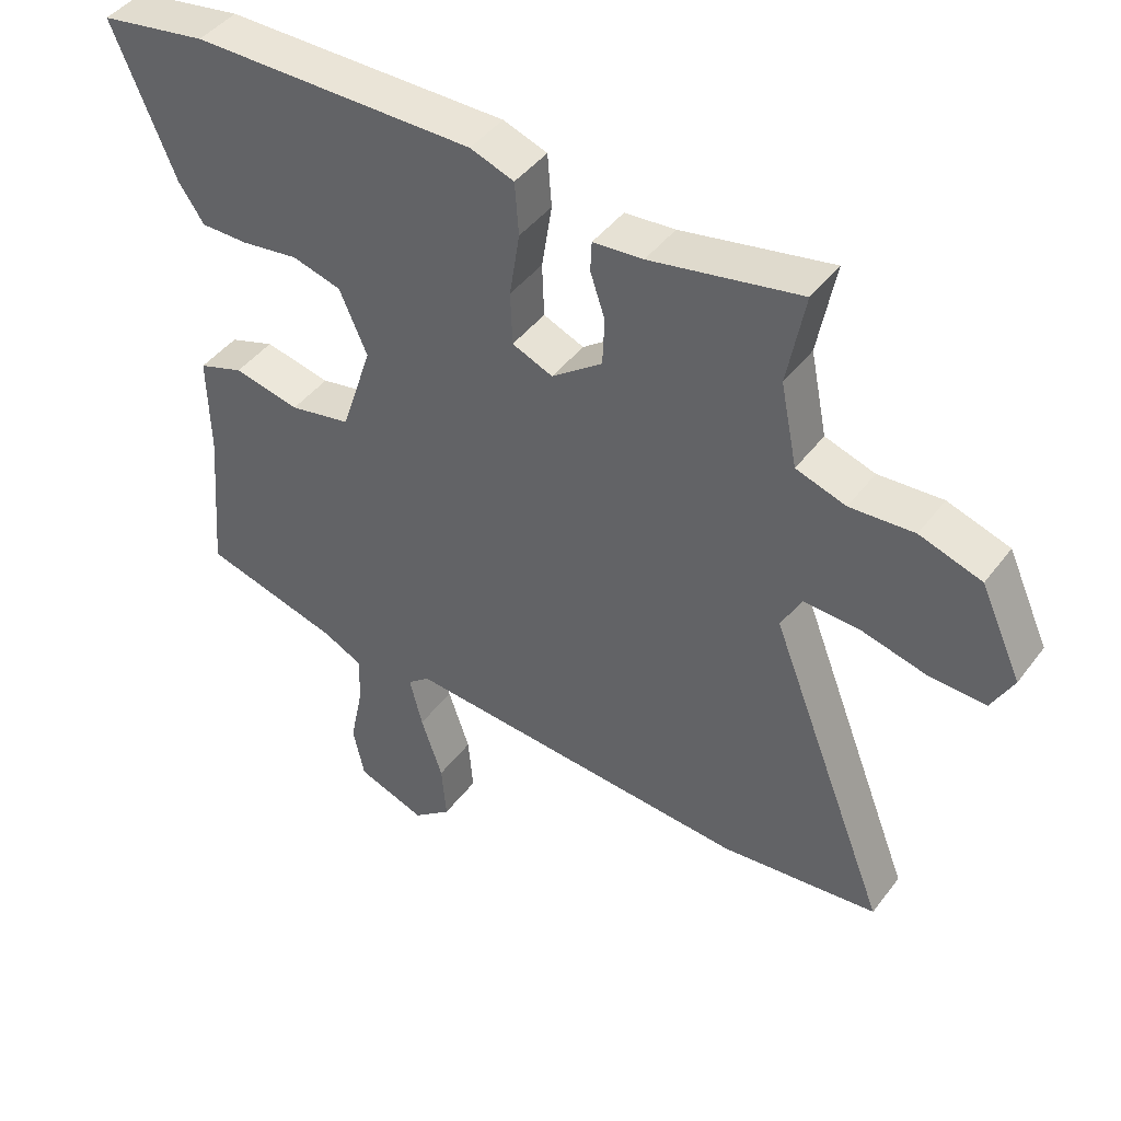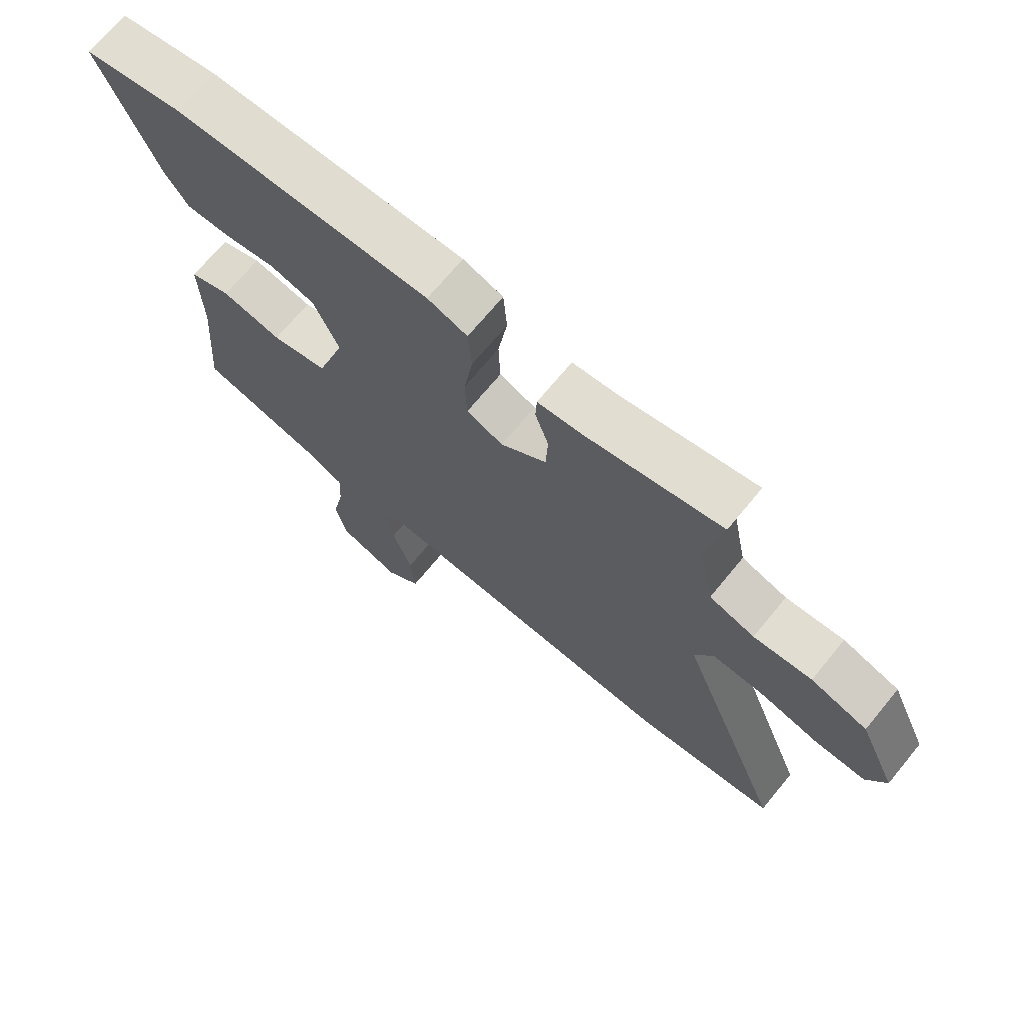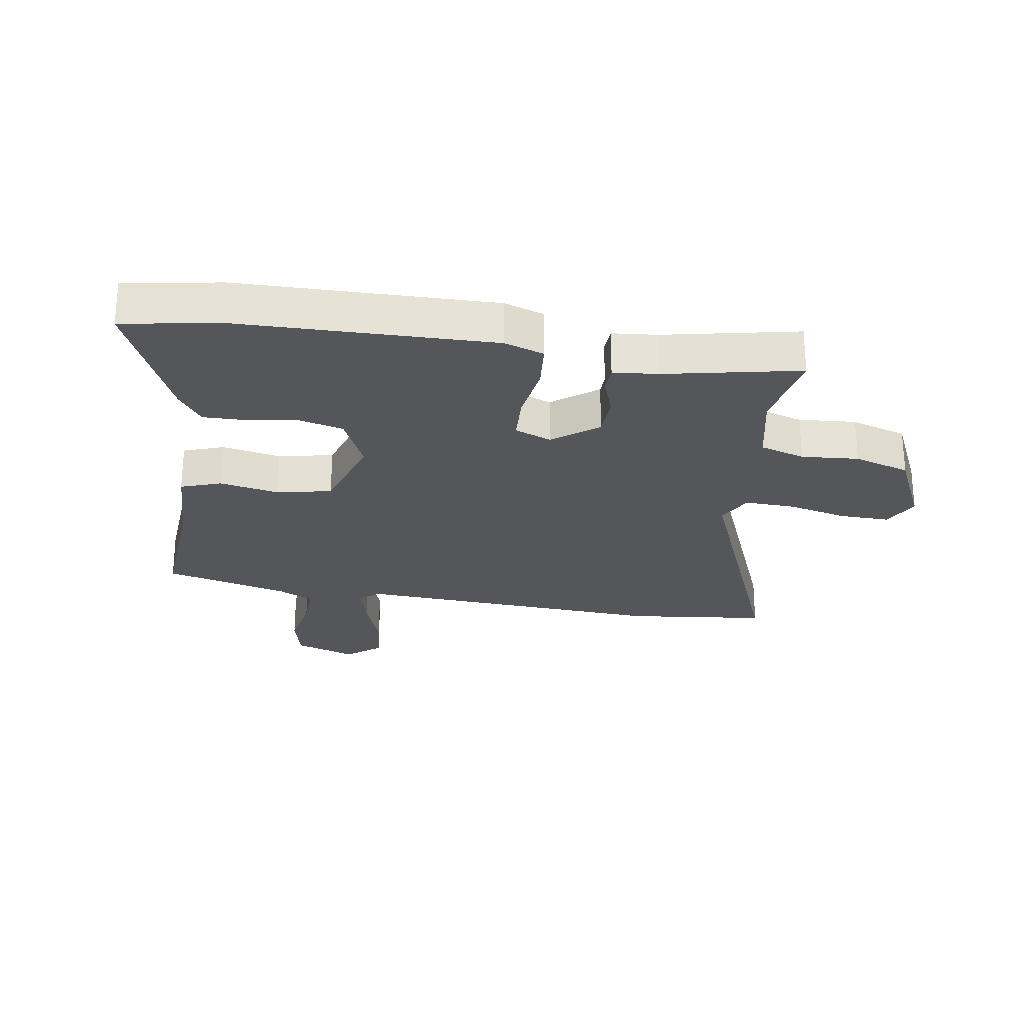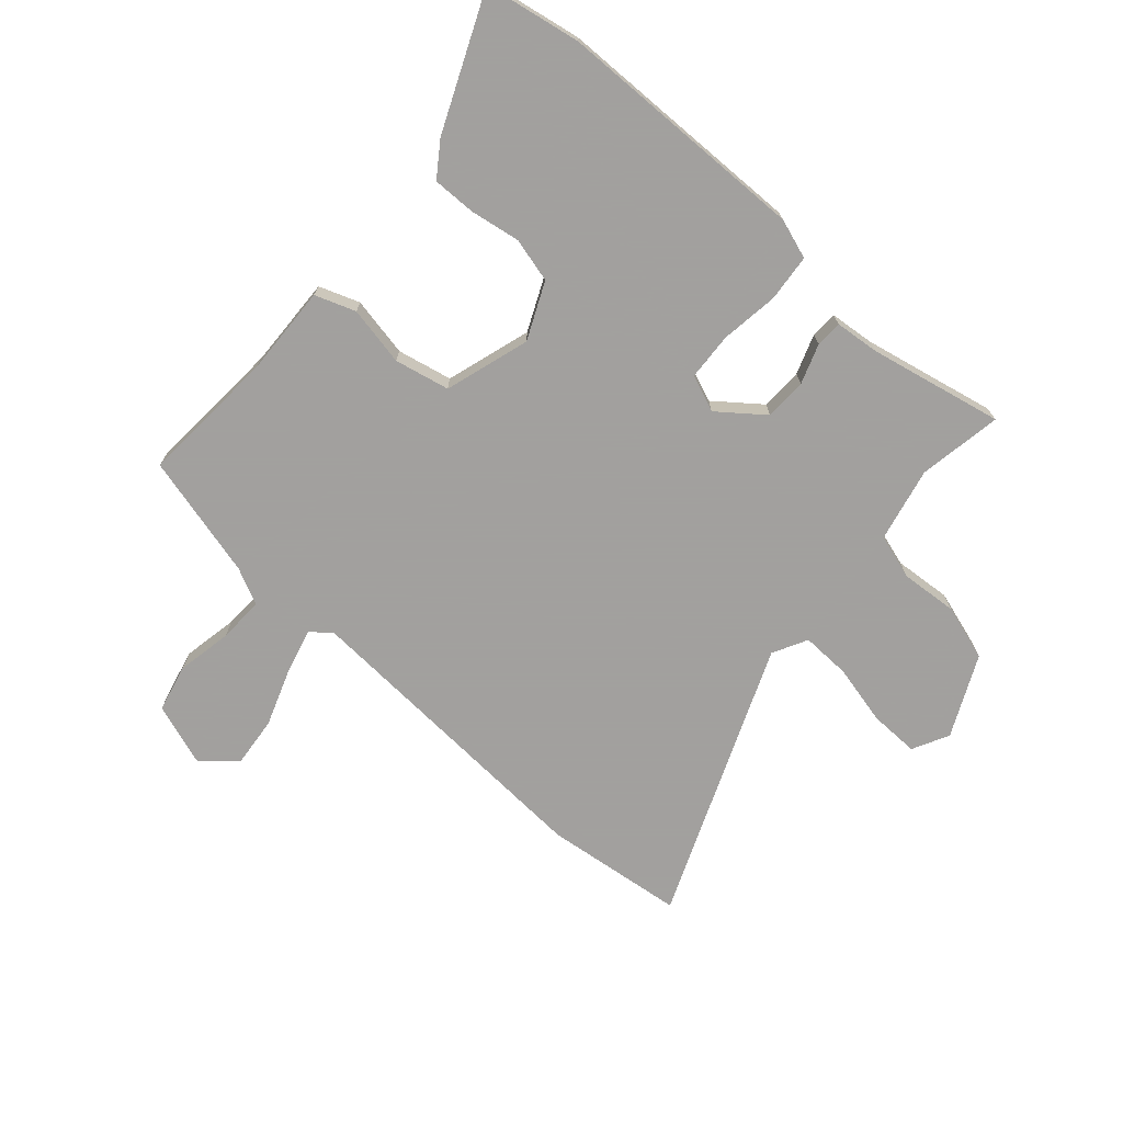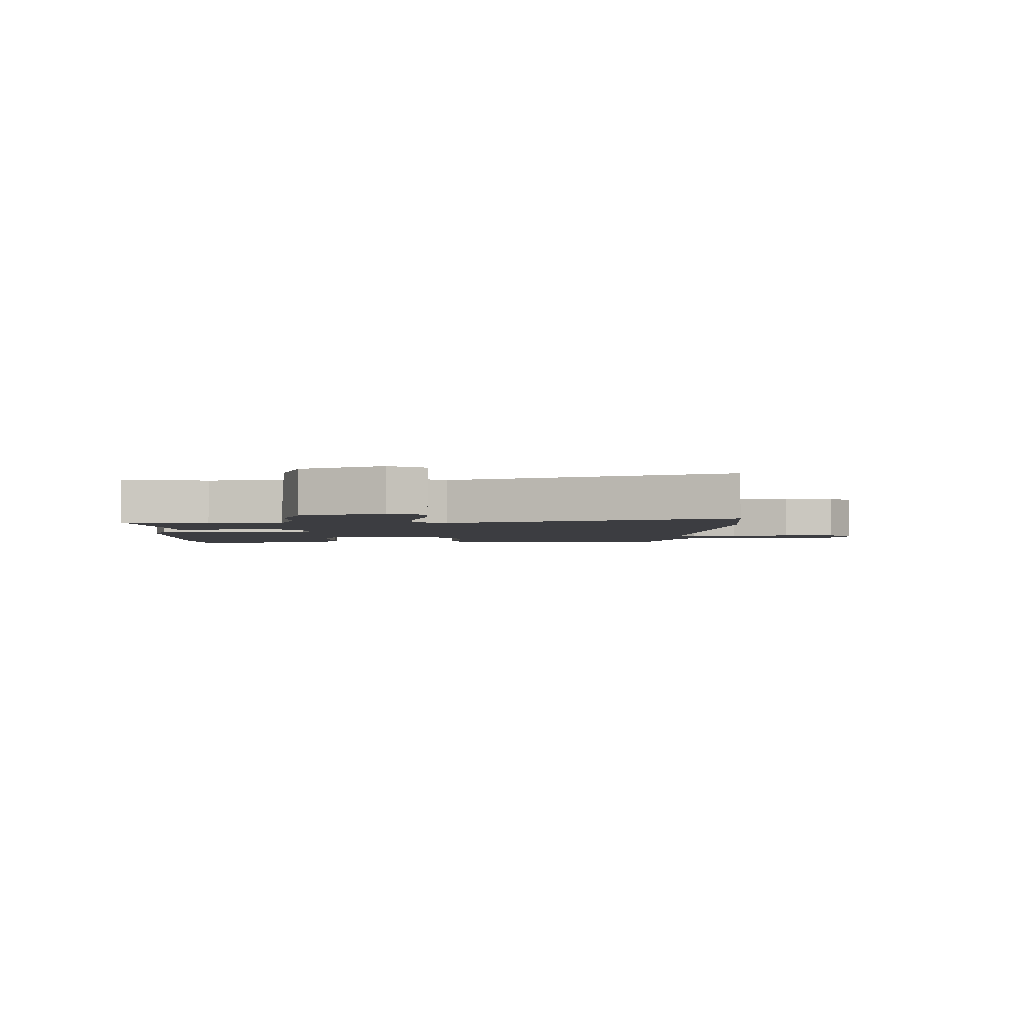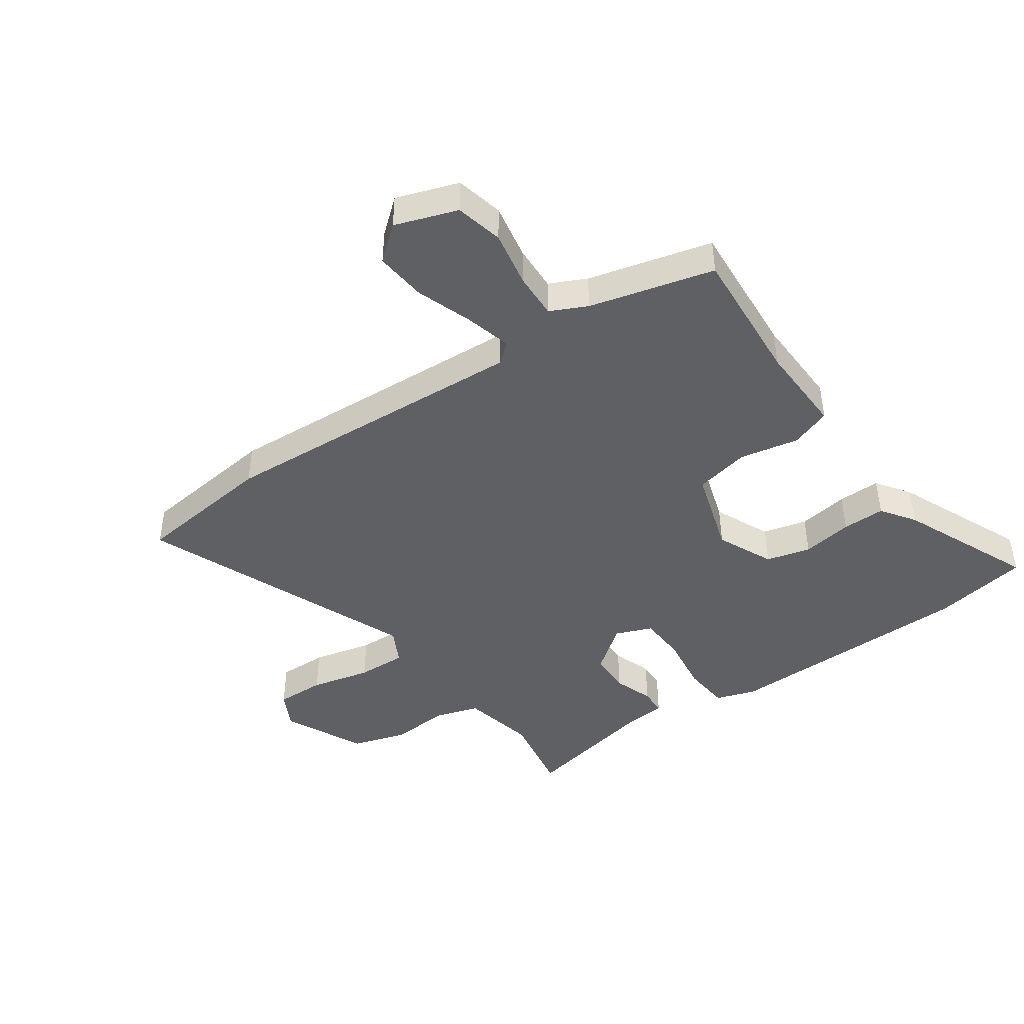
<metadata>
{"format":"obj","ext":"obj","renderer":"f3d","projection":"perspective","resolution":1024,"background":"white","views":[{"elev":44.0,"azim":34.3,"up":"+Z"},{"elev":69.8,"azim":39.4,"up":"+Z"},{"elev":-25.4,"azim":-8.3,"up":"+Y"},{"elev":-71.9,"azim":-40.5,"up":"+Y"},{"elev":-2.7,"azim":88.9,"up":"+Y"},{"elev":-44.2,"azim":-144.2,"up":"+Y"}]}
</metadata>
<code>
v -0.485 0.07 -0.428
v -0.466 0.07 -0.201
v -0.469 0.07 -0.05
v -0.402 0.07 -0.027
v -0.304 0.07 -0.048
v -0.213 0.07 -0.03
v -0.167 0.07 0.11
v -0.208 0.07 0.204
v -0.281 0.07 0.224
v -0.365 0.07 0.212
v -0.436 0.07 0.212
v -0.474 0.07 0.268
v -0.566 0.07 0.489
v -0.407 0.07 0.515
v 0.012 0.07 0.516
v 0.077 0.07 0.493
v 0.083 0.07 0.415
v 0.068 0.07 0.319
v 0.071 0.07 0.24
v 0.131 0.07 0.215
v 0.206 0.07 0.271
v 0.209 0.07 0.341
v 0.187 0.07 0.407
v 0.189 0.07 0.451
v 0.263 0.07 0.457
v 0.485 0.07 0.5
v 0.459 0.07 0.362
v 0.484 0.07 0.239
v 0.558 0.07 0.215
v 0.653 0.07 0.221
v 0.745 0.07 0.191
v 0.806 0.07 0.057
v 0.774 0.07 -0.003
v 0.692 0.07 0
v 0.593 0.07 0.025
v 0.511 0.07 0.029
v 0.48 0.07 -0.028
v 0.658 0.07 -0.484
v 0.425 0.07 -0.508
v -0.093 0.07 -0.47
v -0.126 0.07 -0.497
v -0.107 0.07 -0.573
v -0.075 0.07 -0.667
v -0.068 0.07 -0.752
v -0.125 0.07 -0.798
v -0.227 0.07 -0.761
v -0.244 0.07 -0.682
v -0.225 0.07 -0.59
v -0.221 0.07 -0.514
v -0.281 0.07 -0.484
v -0.485 0 -0.428
v -0.466 0 -0.201
v -0.469 0 -0.05
v -0.402 0 -0.027
v -0.304 0 -0.048
v -0.213 0 -0.03
v -0.167 0 0.11
v -0.208 0 0.204
v -0.281 0 0.224
v -0.365 0 0.212
v -0.436 0 0.212
v -0.474 0 0.268
v -0.566 0 0.489
v -0.407 0 0.515
v 0.012 0 0.516
v 0.077 0 0.493
v 0.083 0 0.415
v 0.068 0 0.319
v 0.071 0 0.24
v 0.131 0 0.215
v 0.206 0 0.271
v 0.209 0 0.341
v 0.187 0 0.407
v 0.189 0 0.451
v 0.263 0 0.457
v 0.485 0 0.5
v 0.459 0 0.362
v 0.484 0 0.239
v 0.558 0 0.215
v 0.653 0 0.221
v 0.745 0 0.191
v 0.806 0 0.057
v 0.774 0 -0.003
v 0.692 0 0
v 0.593 0 0.025
v 0.511 0 0.029
v 0.48 0 -0.028
v 0.658 0 -0.484
v 0.425 0 -0.508
v -0.093 0 -0.47
v -0.126 0 -0.497
v -0.107 0 -0.573
v -0.075 0 -0.667
v -0.068 0 -0.752
v -0.125 0 -0.798
v -0.227 0 -0.761
v -0.244 0 -0.682
v -0.225 0 -0.59
v -0.221 0 -0.514
v -0.281 0 -0.484
f 45 46 47 48
f 45 48 49
f 42 43 44 45
f 41 42 45 49
f 40 41 49 50
f 37 38 39 40
f 36 37 40 50
f 32 33 34 35
f 32 35 36
f 29 30 31 32
f 28 29 32 36
f 27 28 36 50
f 25 26 27
f 22 23 24 25
f 21 22 25 27
f 20 21 27 50
f 15 16 17 18
f 15 18 19
f 14 15 19
f 13 14 19
f 9 10 11 12
f 9 12 13 19
f 2 3 4 5
f 2 5 6
f 1 2 6
f 50 1 6
f 20 50 6 7
f 8 9 19 20
f 7 8 20
f 98 97 96 95
f 99 98 95
f 95 94 93 92
f 99 95 92 91
f 100 99 91 90
f 90 89 88 87
f 100 90 87 86
f 85 84 83 82
f 86 85 82
f 82 81 80 79
f 86 82 79 78
f 100 86 78 77
f 77 76 75
f 75 74 73 72
f 77 75 72 71
f 100 77 71 70
f 68 67 66 65
f 69 68 65
f 69 65 64
f 69 64 63
f 62 61 60 59
f 69 63 62 59
f 55 54 53 52
f 56 55 52
f 56 52 51
f 56 51 100
f 57 56 100 70
f 70 69 59 58
f 70 58 57
f 1 51 52 2
f 2 52 53 3
f 3 53 54 4
f 4 54 55 5
f 5 55 56 6
f 6 56 57 7
f 7 57 58 8
f 8 58 59 9
f 9 59 60 10
f 10 60 61 11
f 11 61 62 12
f 12 62 63 13
f 13 63 64 14
f 14 64 65 15
f 15 65 66 16
f 16 66 67 17
f 17 67 68 18
f 18 68 69 19
f 19 69 70 20
f 20 70 71 21
f 21 71 72 22
f 22 72 73 23
f 23 73 74 24
f 24 74 75 25
f 25 75 76 26
f 26 76 77 27
f 27 77 78 28
f 28 78 79 29
f 29 79 80 30
f 30 80 81 31
f 31 81 82 32
f 32 82 83 33
f 33 83 84 34
f 34 84 85 35
f 35 85 86 36
f 36 86 87 37
f 37 87 88 38
f 38 88 89 39
f 39 89 90 40
f 40 90 91 41
f 41 91 92 42
f 42 92 93 43
f 43 93 94 44
f 44 94 95 45
f 45 95 96 46
f 46 96 97 47
f 47 97 98 48
f 48 98 99 49
f 49 99 100 50
f 50 100 51 1

</code>
